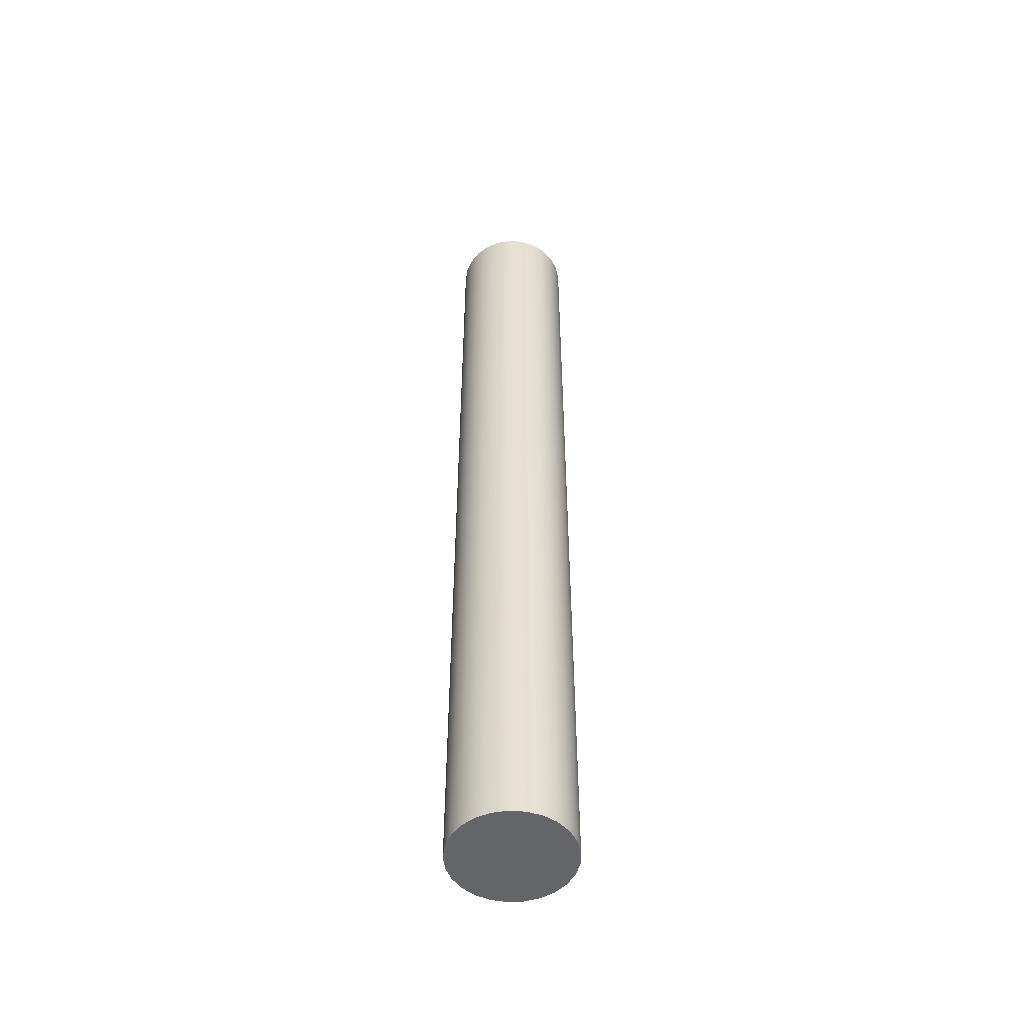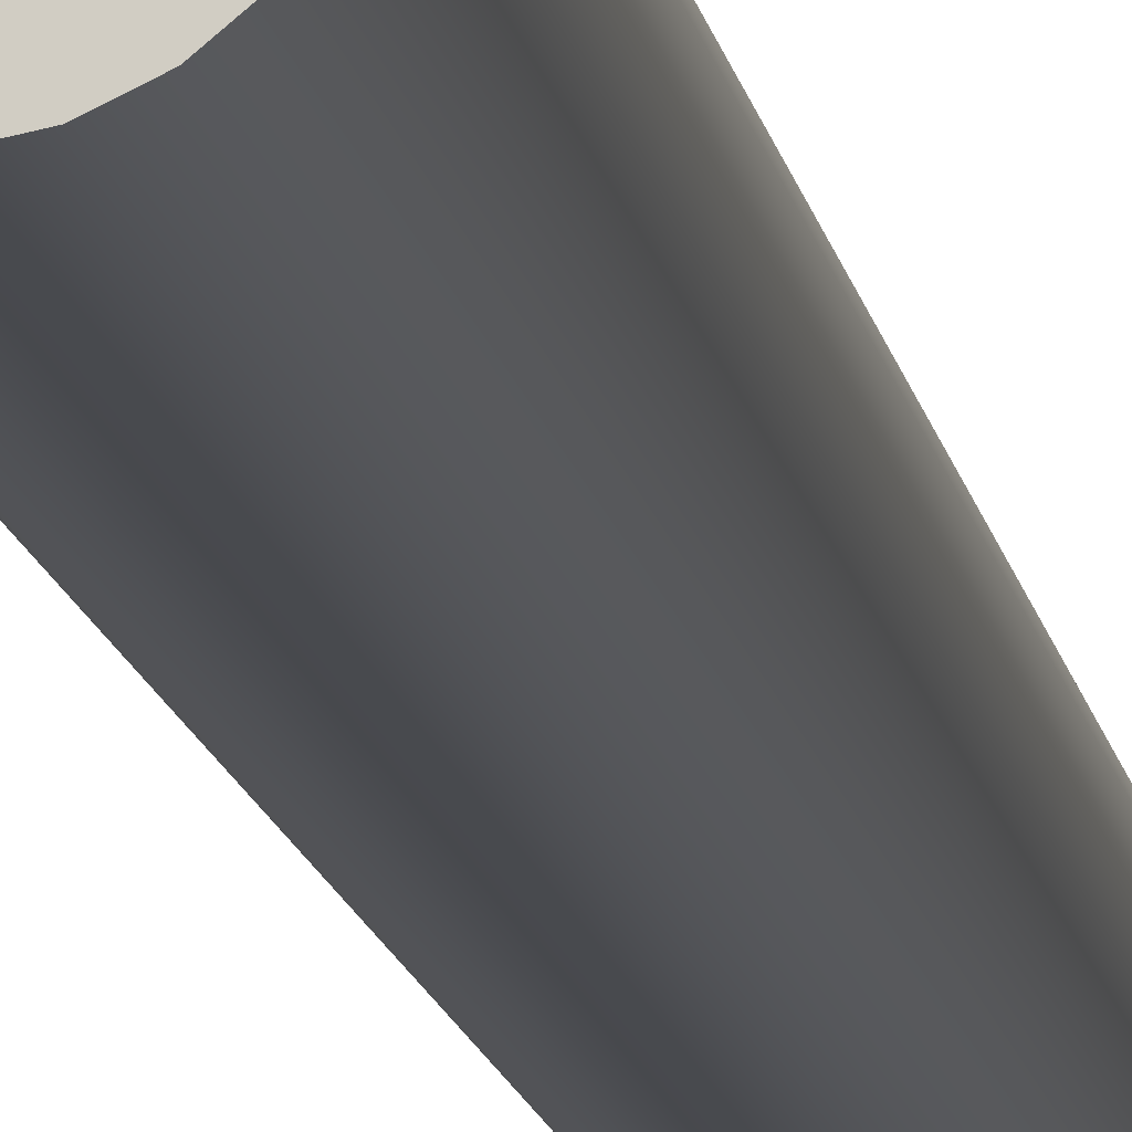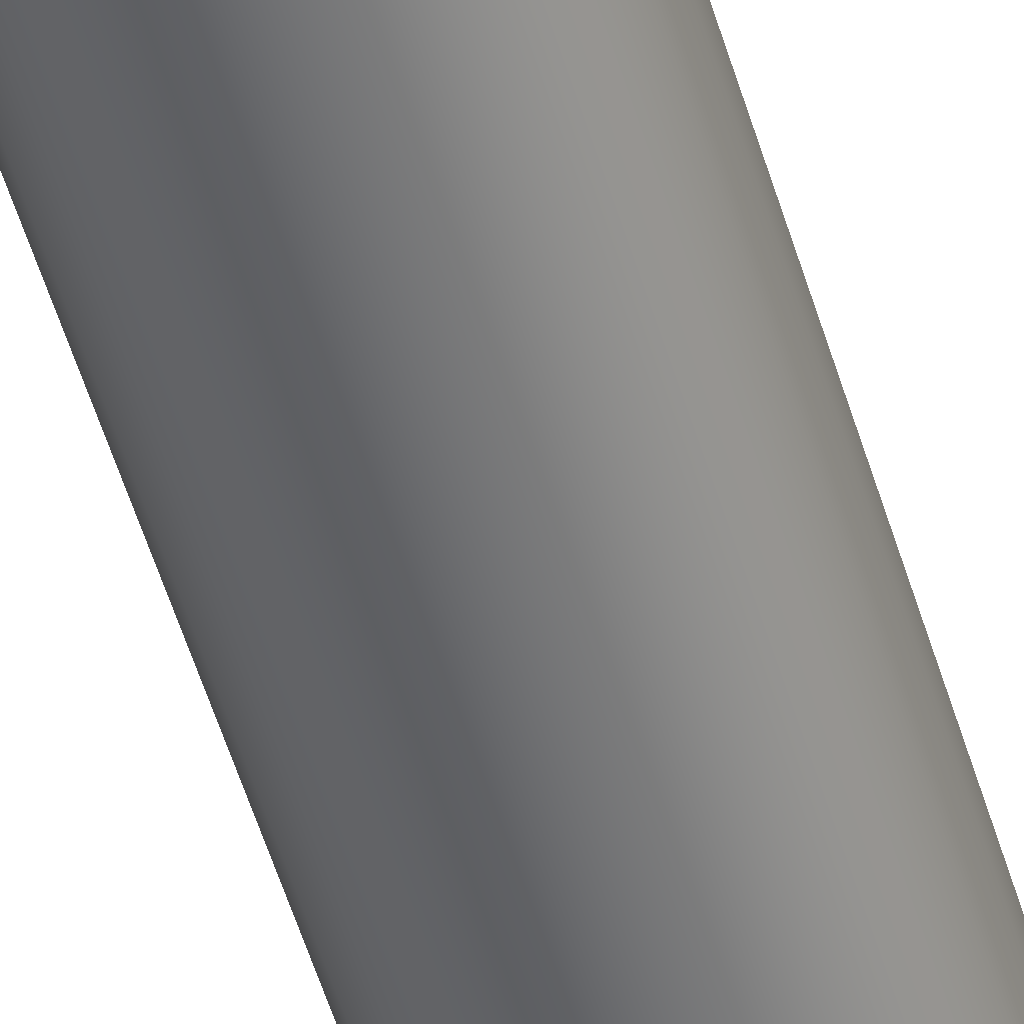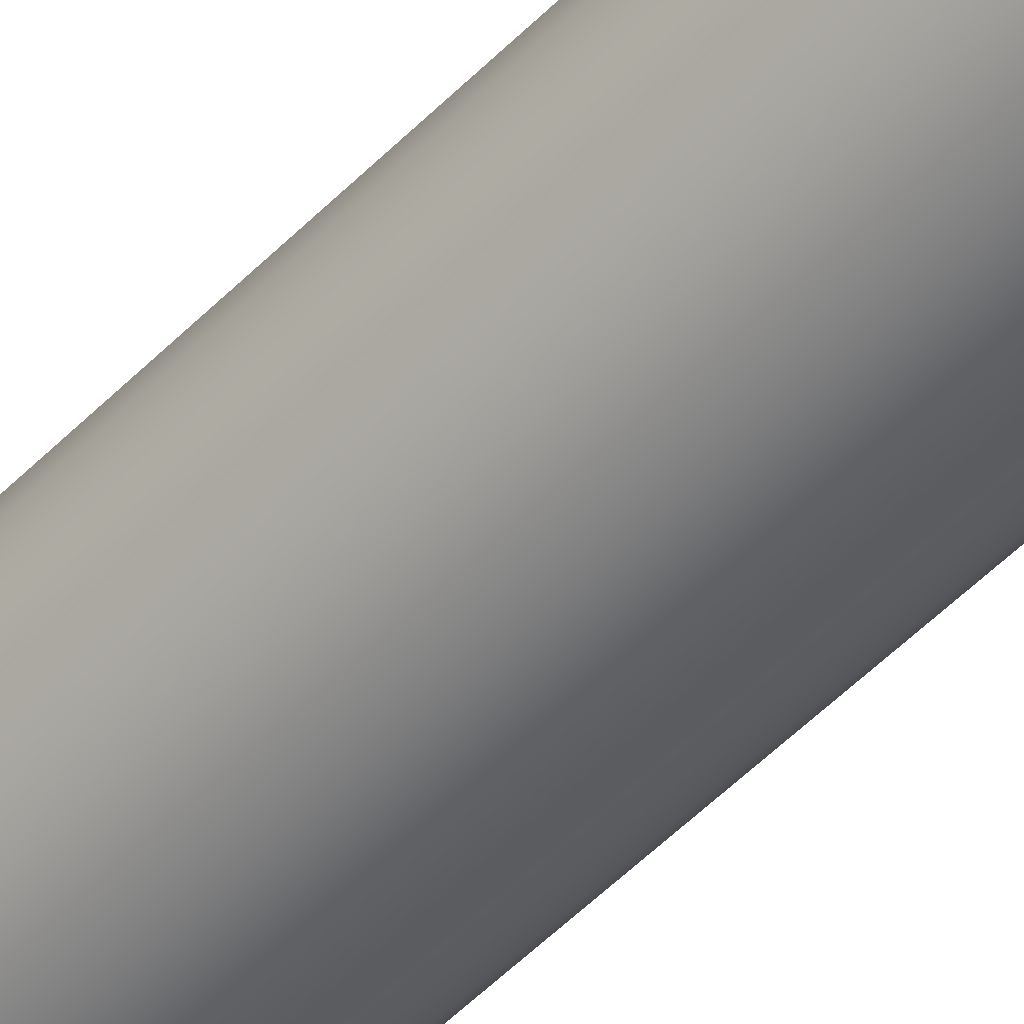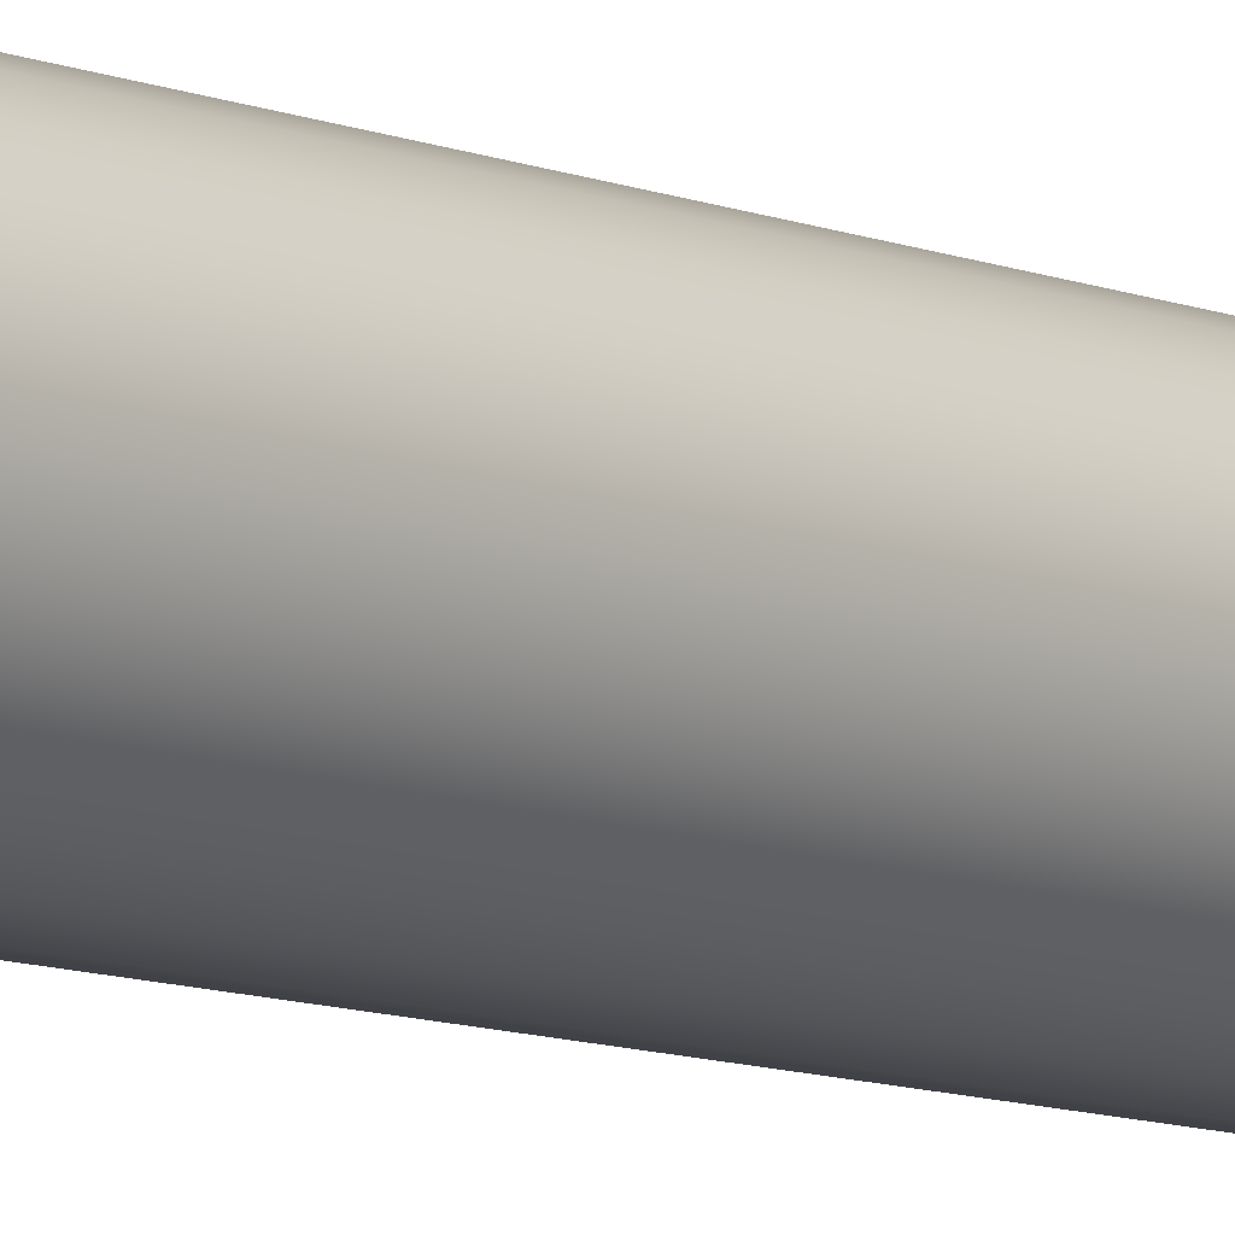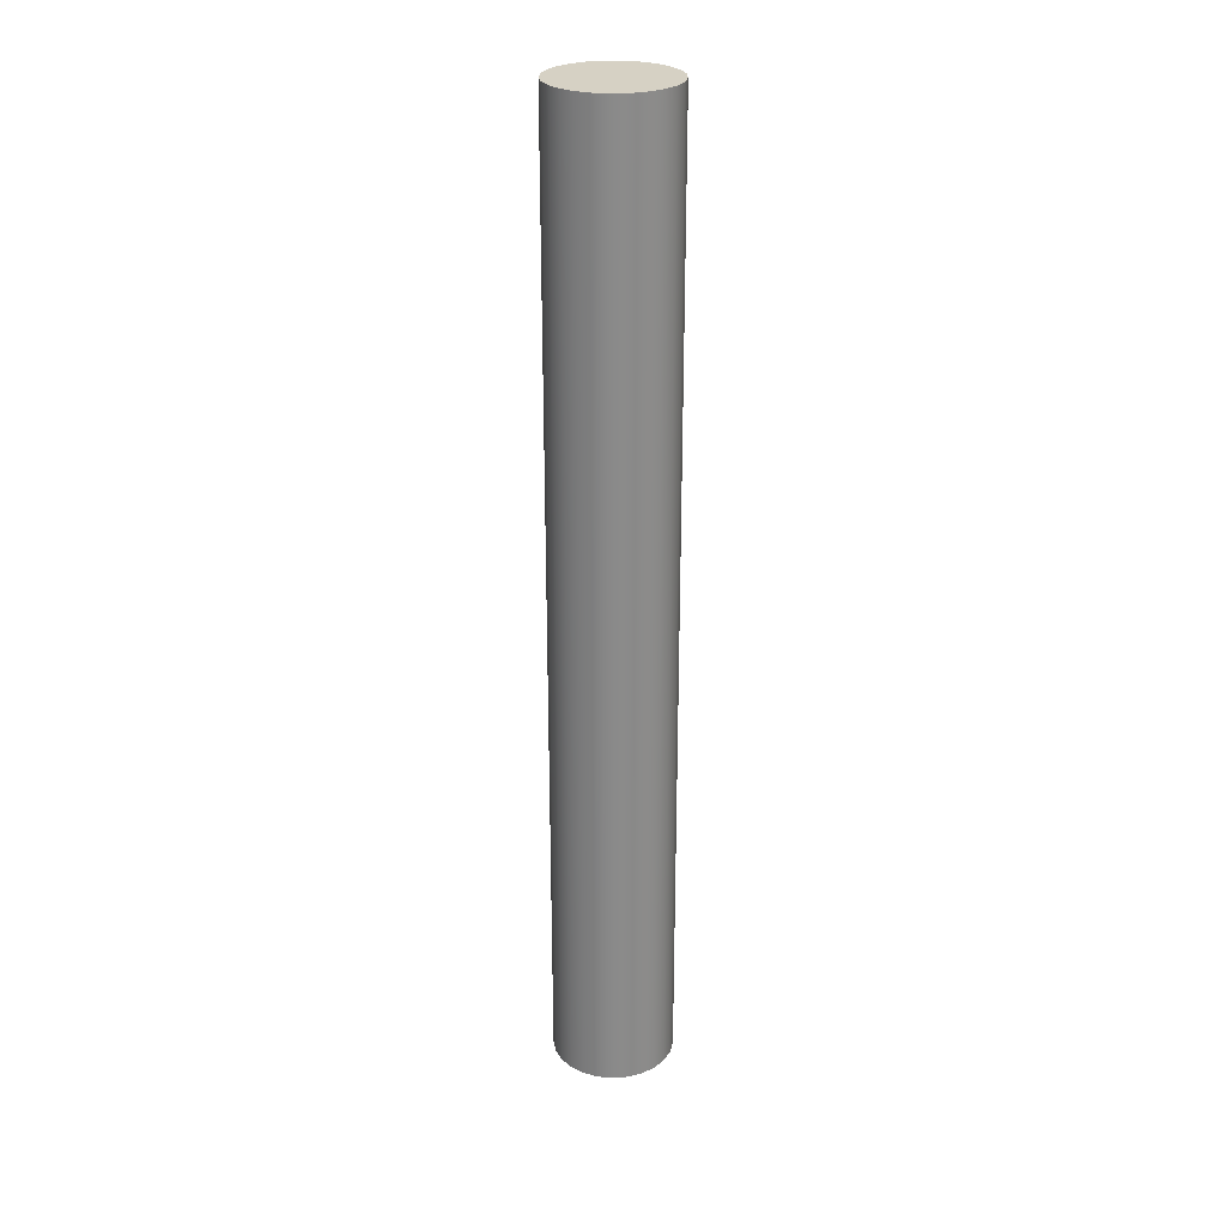
<metadata>
{"format":"obj","ext":"obj","renderer":"f3d","projection":"perspective","resolution":1024,"background":"white","views":[{"elev":-51.5,"azim":-72.5,"up":"+Z"},{"elev":-12.9,"azim":-170.9,"up":"+Y"},{"elev":-53.5,"azim":16.5,"up":"+Y"},{"elev":-51.7,"azim":137.5,"up":"+Y"},{"elev":-8.9,"azim":-138.8,"up":"+Y"},{"elev":26.7,"azim":-3.0,"up":"+Z"}]}
</metadata>
<code>
v -0.635 7.62 -5.08
v -0.6151 7.778 -5.08
v -0.5565 7.926 -5.08
v -0.4629 8.055 -5.08
v -0.3403 8.156 -5.08
v -0.1962 8.224 -5.08
v -0.03987 8.254 -5.08
v 0.119 8.244 -5.08
v 0.2704 8.195 -5.08
v 0.4048 8.109 -5.08
v 0.5137 7.993 -5.08
v 0.5904 7.854 -5.08
v 0.63 7.7 -5.08
v 0.63 7.54 -5.08
v 0.5904 7.386 -5.08
v 0.5137 7.247 -5.08
v 0.4048 7.131 -5.08
v 0.2704 7.045 -5.08
v 0.119 6.996 -5.08
v -0.03987 6.986 -5.08
v -0.1962 7.016 -5.08
v -0.3403 7.084 -5.08
v -0.4629 7.185 -5.08
v -0.5565 7.314 -5.08
v -0.6151 7.462 -5.08
v -0.635 7.62 -5.08
v -0.6151 7.462 -5.08
v -0.5565 7.314 -5.08
v -0.4629 7.185 -5.08
v -0.3403 7.084 -5.08
v -0.1962 7.016 -5.08
v -0.03987 6.986 -5.08
v 0.119 6.996 -5.08
v 0.2704 7.045 -5.08
v 0.4048 7.131 -5.08
v 0.5137 7.247 -5.08
v 0.5904 7.386 -5.08
v 0.63 7.54 -5.08
v 0.63 7.7 -5.08
v 0.5904 7.854 -5.08
v 0.5137 7.993 -5.08
v 0.4048 8.109 -5.08
v 0.2704 8.195 -5.08
v 0.119 8.244 -5.08
v -0.03987 8.254 -5.08
v -0.1962 8.224 -5.08
v -0.3403 8.156 -5.08
v -0.4629 8.055 -5.08
v -0.5565 7.926 -5.08
v -0.6151 7.778 -5.08
v -0.635 7.62 5.08
v -0.6151 7.778 5.08
v -0.5565 7.926 5.08
v -0.4629 8.055 5.08
v -0.3403 8.156 5.08
v -0.1962 8.224 5.08
v -0.03987 8.254 5.08
v 0.119 8.244 5.08
v 0.2704 8.195 5.08
v 0.4048 8.109 5.08
v 0.5137 7.993 5.08
v 0.5904 7.854 5.08
v 0.63 7.7 5.08
v 0.63 7.54 5.08
v 0.5904 7.386 5.08
v 0.5137 7.247 5.08
v 0.4048 7.131 5.08
v 0.2704 7.045 5.08
v 0.119 6.996 5.08
v -0.03987 6.986 5.08
v -0.1962 7.016 5.08
v -0.3403 7.084 5.08
v -0.4629 7.185 5.08
v -0.5565 7.314 5.08
v -0.6151 7.462 5.08
v -0.635 7.62 -5.08
v -0.635 7.62 5.08
v -0.635 7.62 5.08
v -0.6151 7.462 5.08
v -0.5565 7.314 5.08
v -0.4629 7.185 5.08
v -0.3403 7.084 5.08
v -0.1962 7.016 5.08
v -0.03987 6.986 5.08
v 0.119 6.996 5.08
v 0.2704 7.045 5.08
v 0.4048 7.131 5.08
v 0.5137 7.247 5.08
v 0.5904 7.386 5.08
v 0.63 7.54 5.08
v 0.63 7.7 5.08
v 0.5904 7.854 5.08
v 0.5137 7.993 5.08
v 0.4048 8.109 5.08
v 0.2704 8.195 5.08
v 0.119 8.244 5.08
v -0.03987 8.254 5.08
v -0.1962 8.224 5.08
v -0.3403 8.156 5.08
v -0.4629 8.055 5.08
v -0.5565 7.926 5.08
v -0.6151 7.778 5.08
g 41853eee-e2b0-11ea-a9ab-54bf646e7e1f
f 2 13 1
f 1 13 14
f 1 14 25
f 25 14 15
f 25 15 24
f 24 15 16
f 24 16 23
f 23 16 17
f 23 17 22
f 22 17 18
f 22 18 21
f 21 18 19
f 21 19 20
f 13 2 12
f 12 2 3
f 12 3 11
f 11 3 4
f 11 4 10
f 10 4 5
f 10 5 9
f 9 5 6
f 9 6 8
f 8 6 7
g 41860240-e2b0-11ea-95a4-54bf646e7e1f
f 27 75 26
f 26 75 77
f 76 51 50
f 50 51 52
f 50 52 49
f 49 52 53
f 49 53 48
f 48 53 54
f 48 54 47
f 47 54 55
f 47 55 46
f 46 55 56
f 46 56 45
f 45 56 57
f 45 57 44
f 44 57 58
f 44 58 43
f 43 58 59
f 43 59 42
f 42 59 60
f 42 60 41
f 41 60 61
f 41 61 40
f 40 61 62
f 40 62 39
f 39 62 63
f 39 63 38
f 38 63 64
f 38 64 37
f 37 64 65
f 37 65 36
f 36 65 66
f 36 66 35
f 35 66 67
f 35 67 34
f 34 67 68
f 34 68 33
f 33 68 69
f 33 69 32
f 32 69 70
f 32 70 31
f 31 70 71
f 31 71 30
f 30 71 72
f 30 72 29
f 29 72 73
f 29 73 28
f 28 73 74
f 28 74 27
f 27 74 75
g 4186c570-e2b0-11ea-9a4c-54bf646e7e1f
f 79 90 78
f 78 90 91
f 78 91 102
f 102 91 92
f 102 92 101
f 101 92 93
f 101 93 100
f 100 93 94
f 100 94 99
f 99 94 95
f 99 95 98
f 98 95 96
f 98 96 97
f 90 79 89
f 89 79 80
f 89 80 88
f 88 80 81
f 88 81 87
f 87 81 82
f 87 82 86
f 86 82 83
f 86 83 85
f 85 83 84

</code>
